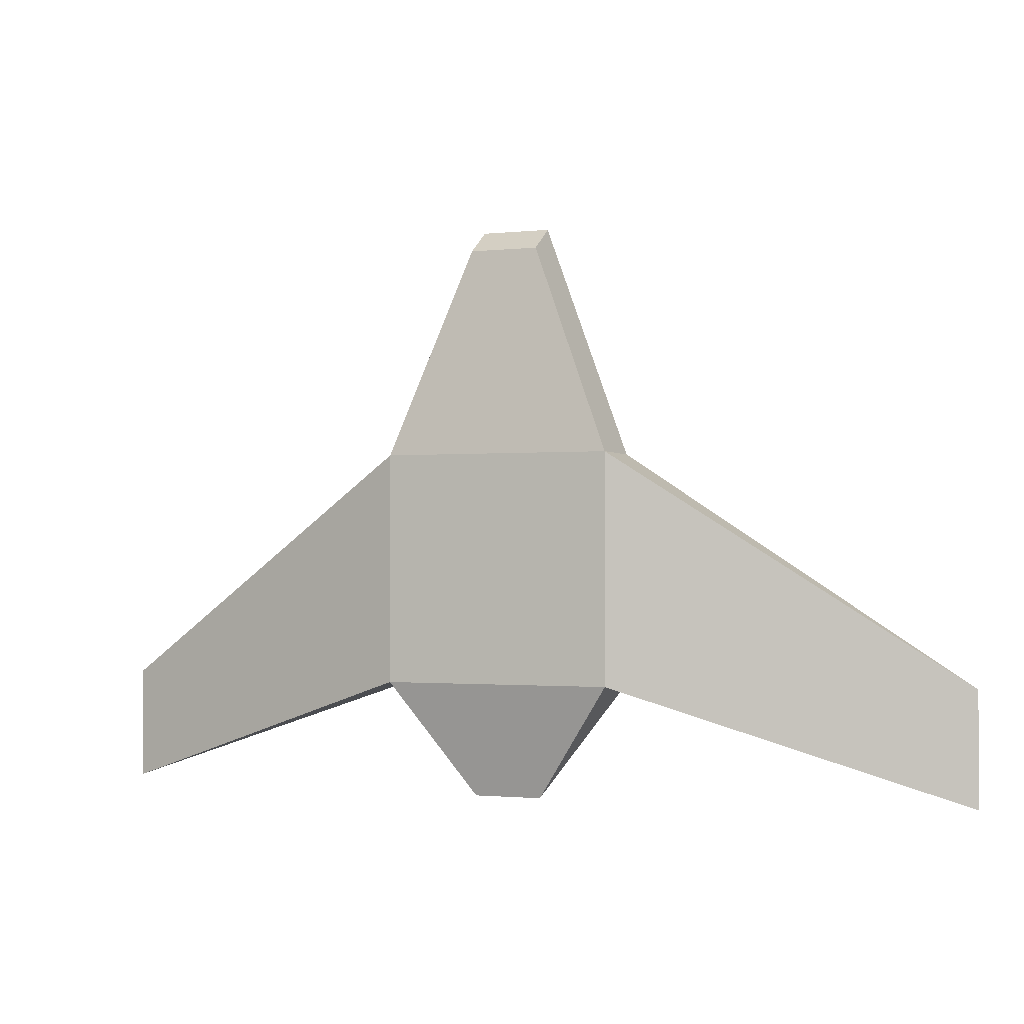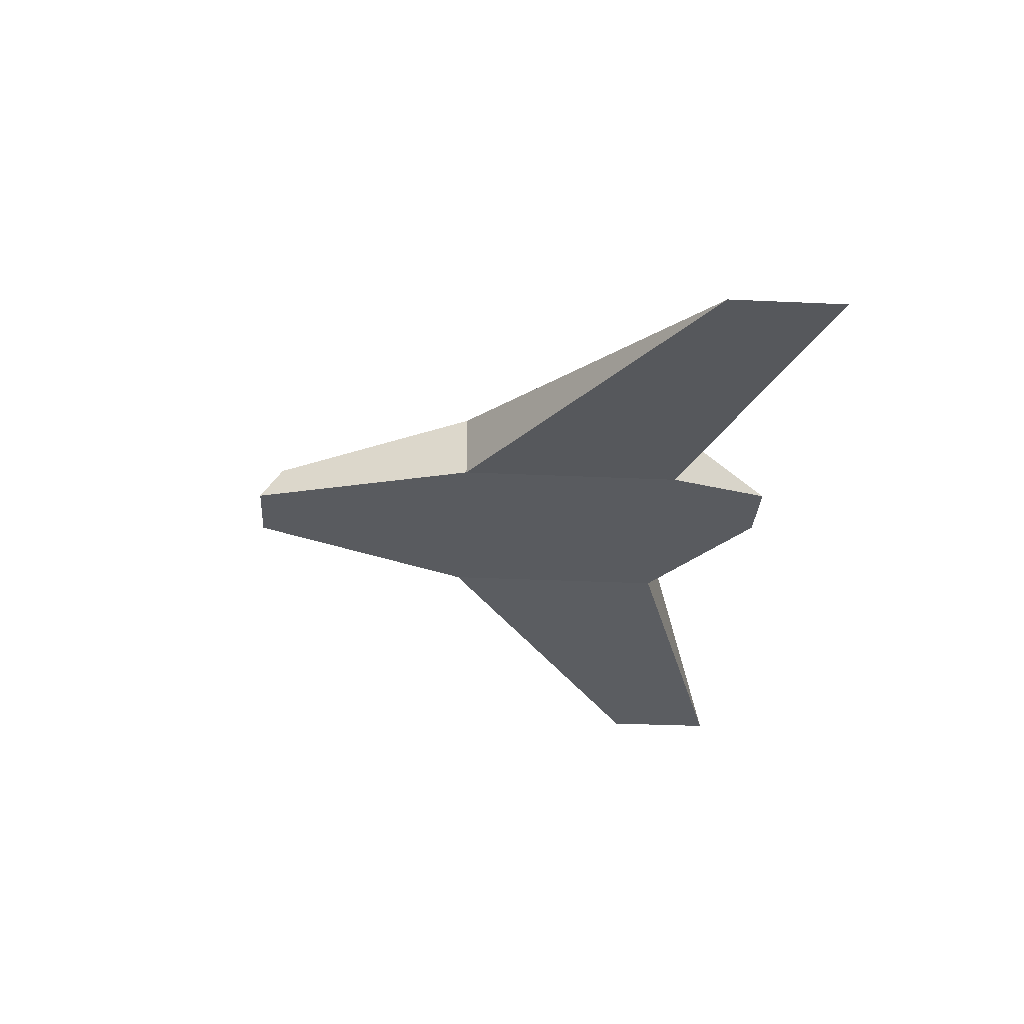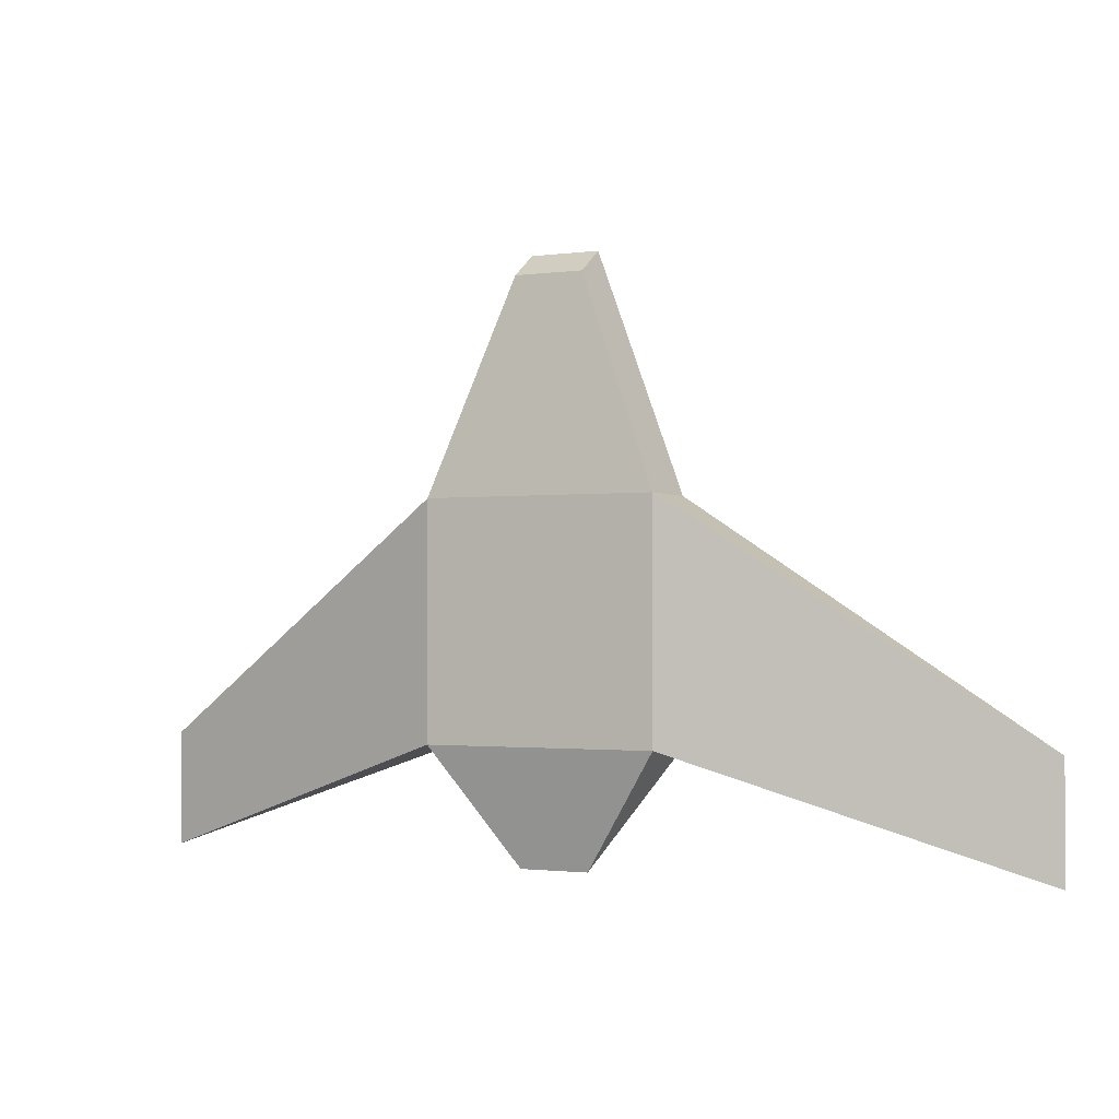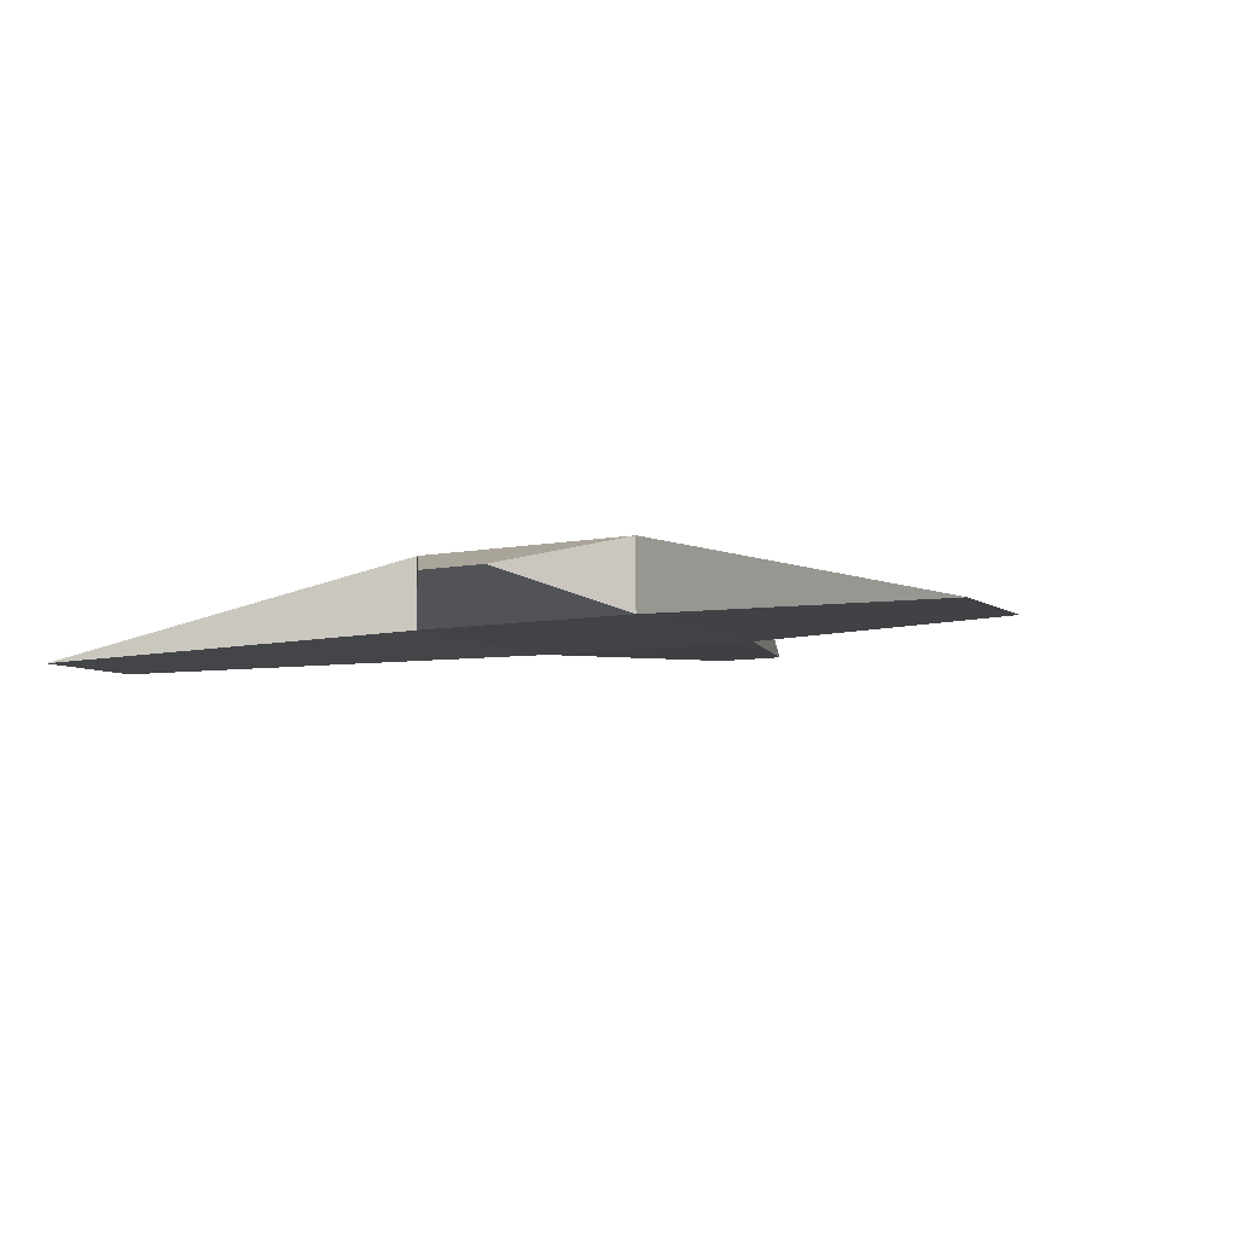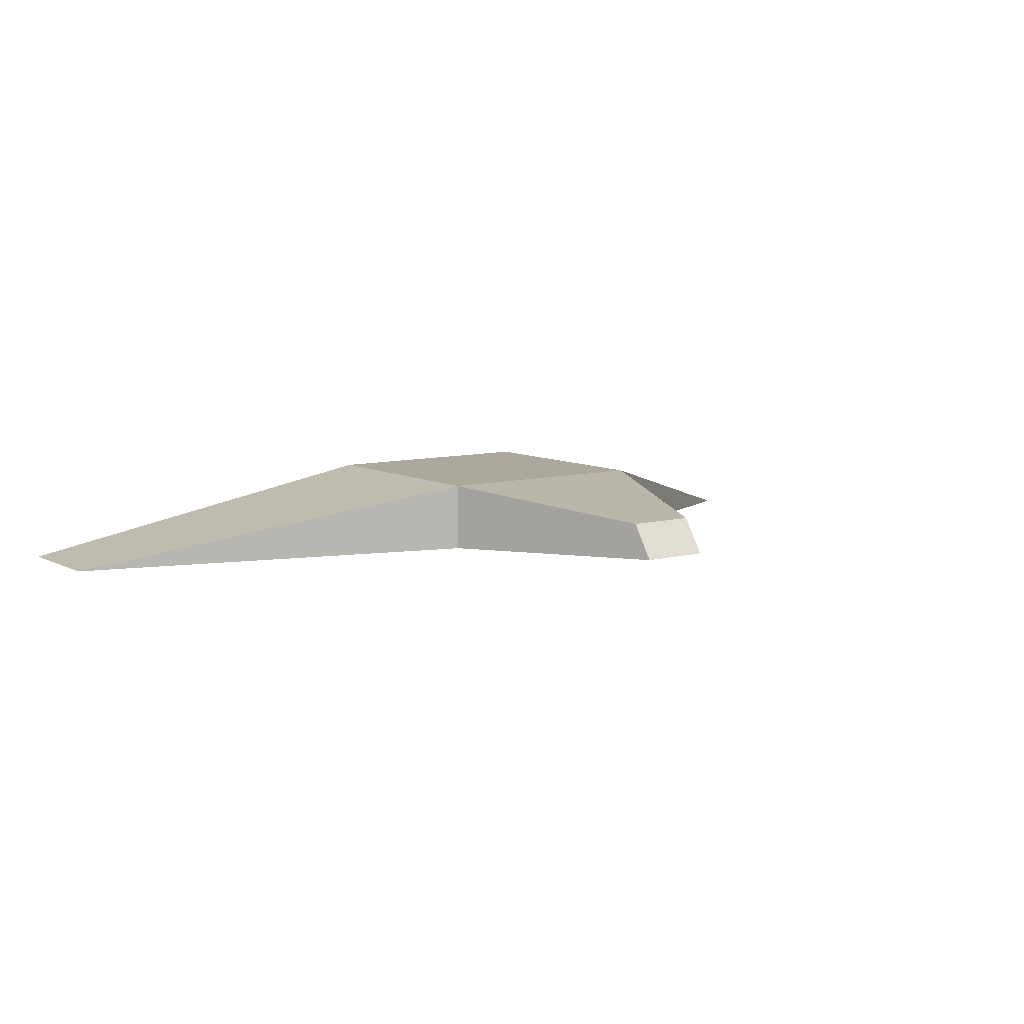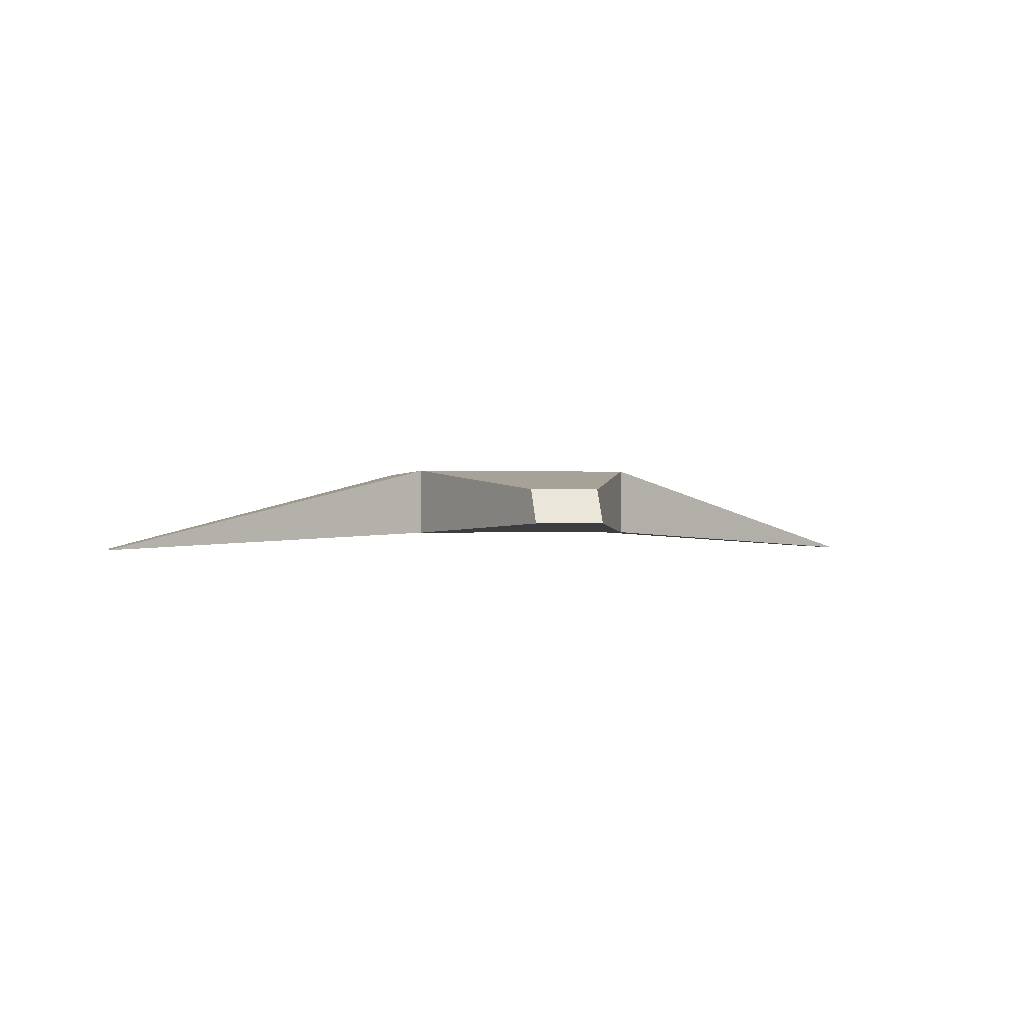
<metadata>
{"format":"obj","ext":"obj","renderer":"f3d","projection":"perspective","resolution":1024,"background":"white","views":[{"elev":-1.3,"azim":21.3,"up":"+Y"},{"elev":-32.1,"azim":-93.7,"up":"+Z"},{"elev":-1.5,"azim":26.3,"up":"+Y"},{"elev":-7.4,"azim":29.5,"up":"+Z"},{"elev":8.6,"azim":144.1,"up":"+Z"},{"elev":0.0,"azim":168.4,"up":"+Z"}]}
</metadata>
<code>
o Plane_Plane
v 1 1 -0
v 1 -1 0
v -1 -1 0
v -1 1 -0
v 0.3 3 0.1
v -0.3 3 0.1
v 4 -1 -0.2
v 4 -2 -0.2
v -4 -2 -0.2
v -4 -1 -0.2
v 0.3 -2 0.3
v -0.3 -2 0.3
v -0.3 2.8 0.4
v 0.3 2.8 0.4
v 1 1 0.6
v -1 1 0.6
v -1 -1 0.6
v 1 -1 0.6
f 4 1 5 6
f 1 2 8 7
f 3 4 10 9
f 2 3 12 11
f 6 5 14 13
f 13 14 15 16
f 15 16 17 18
f 1 4 3 2
f 4 6 13 16
f 1 15 14 5
f 4 16 10
f 3 9 17
f 1 7 15
f 2 18 8
f 8 18 15 7
f 10 16 17 9
f 3 17 12
f 2 11 18
f 12 17 18 11

</code>
